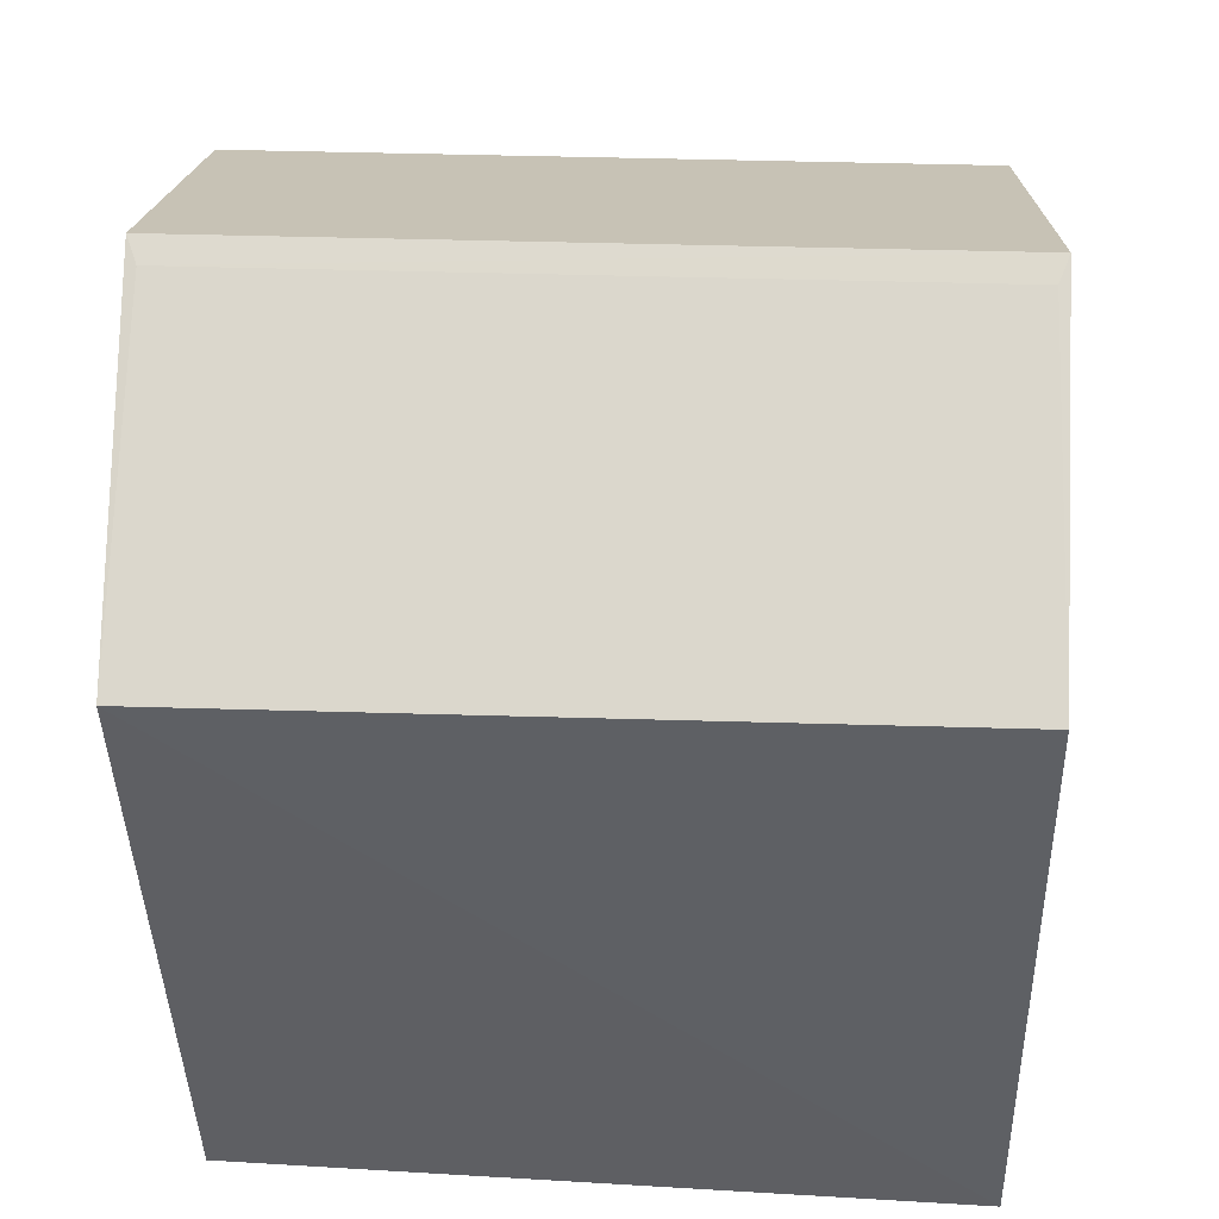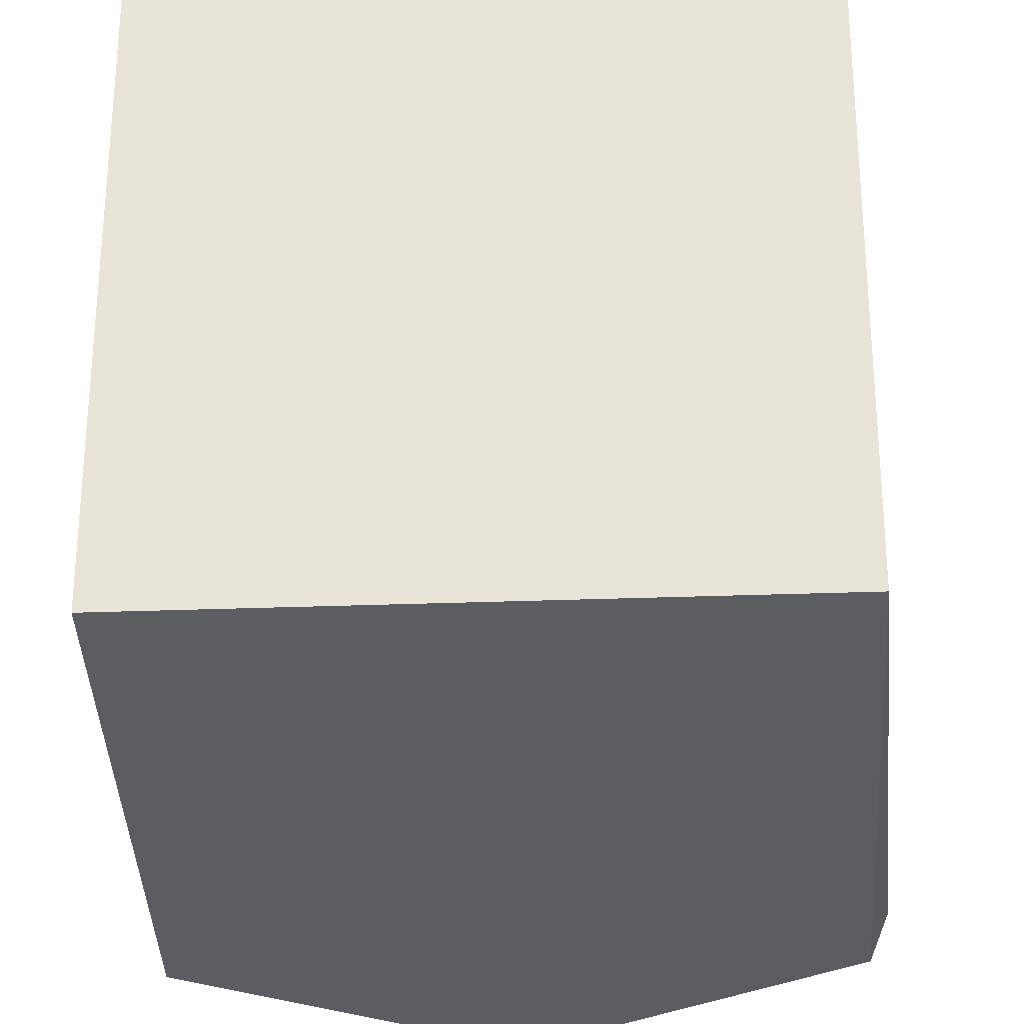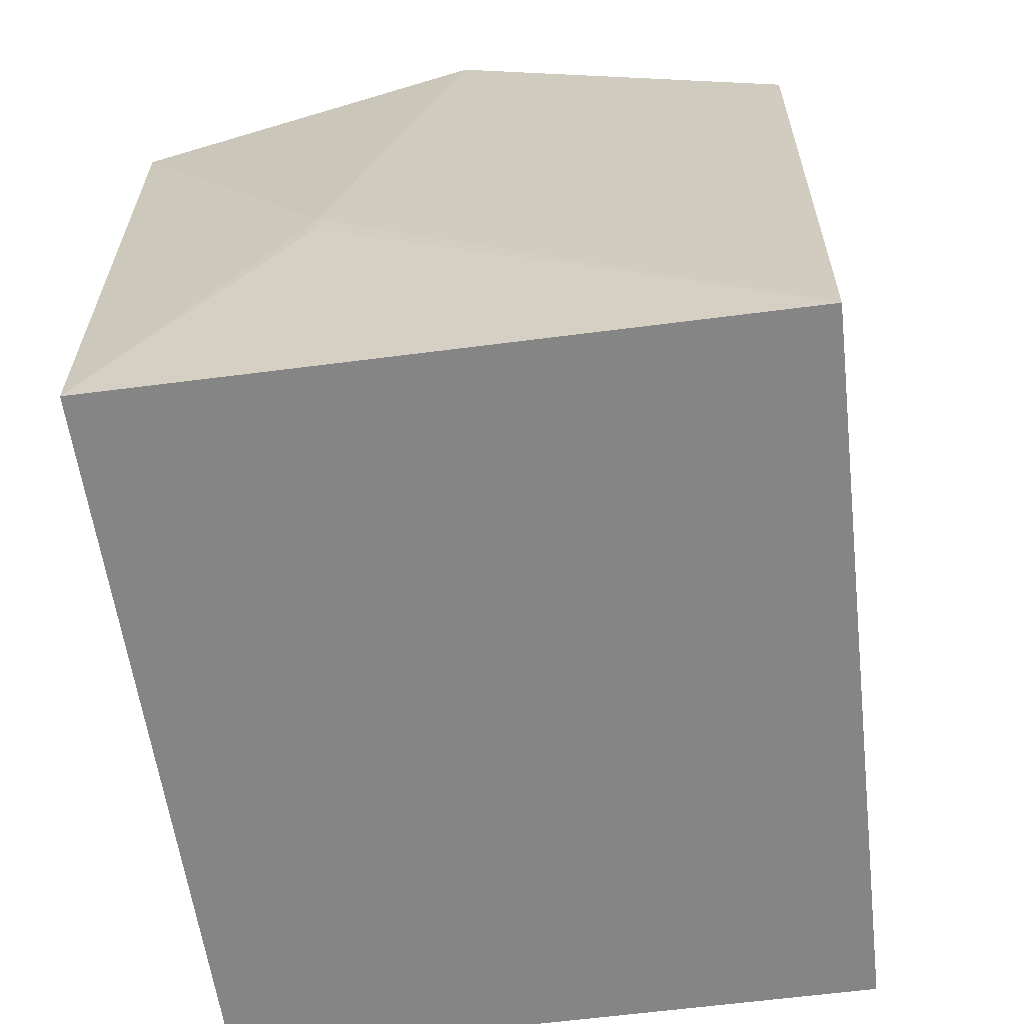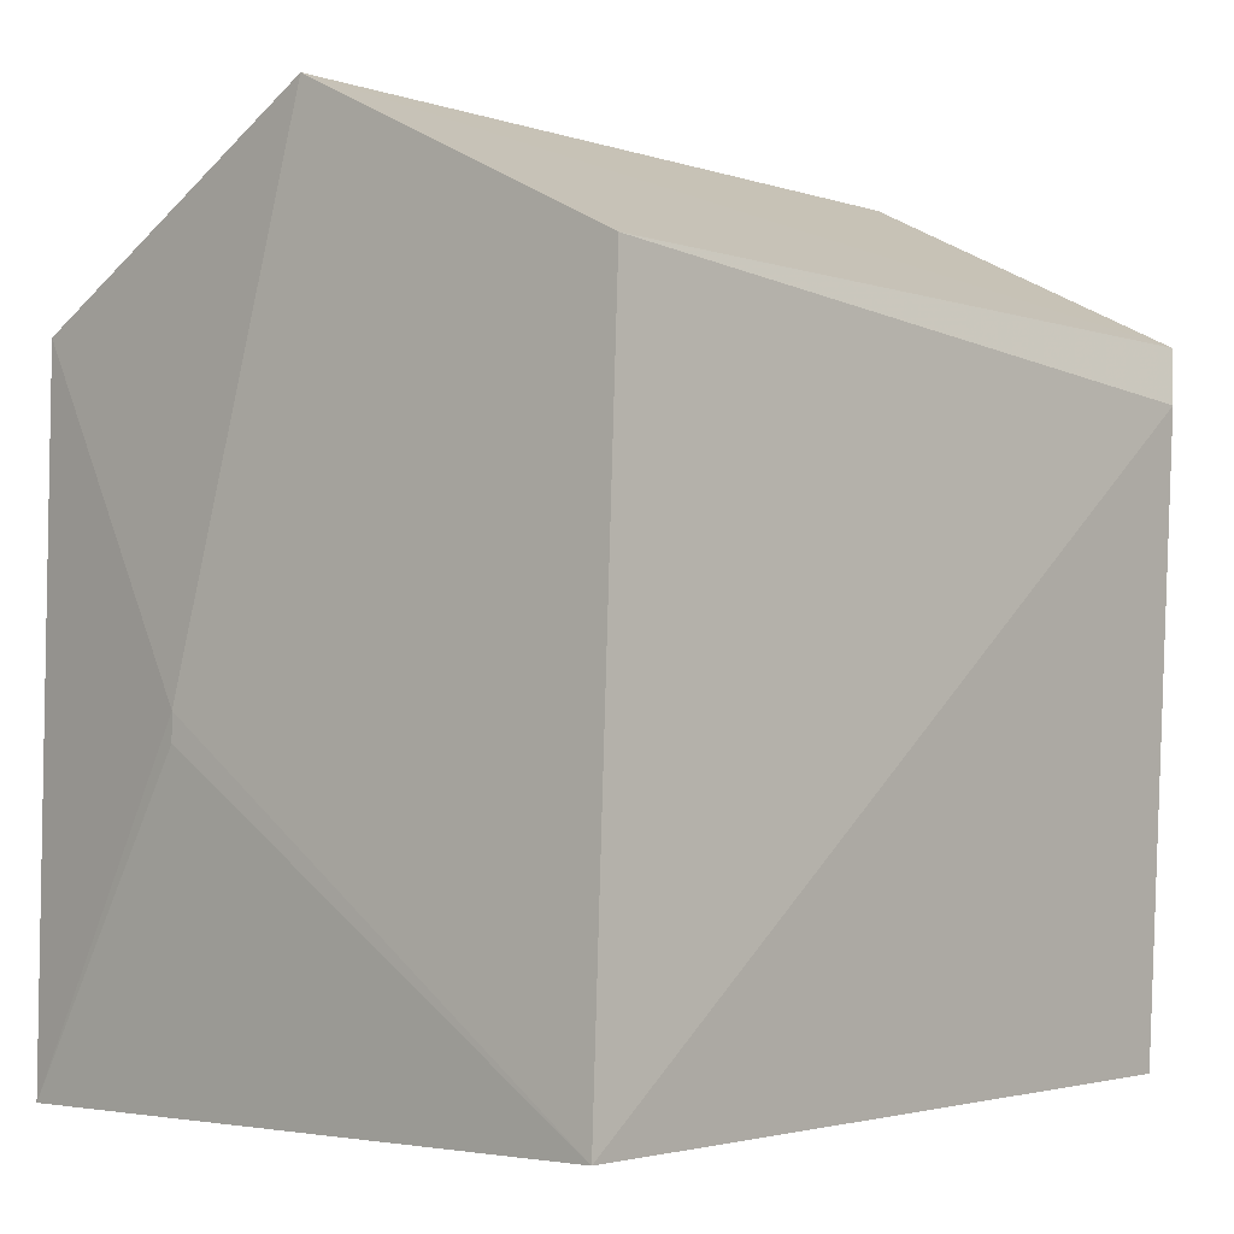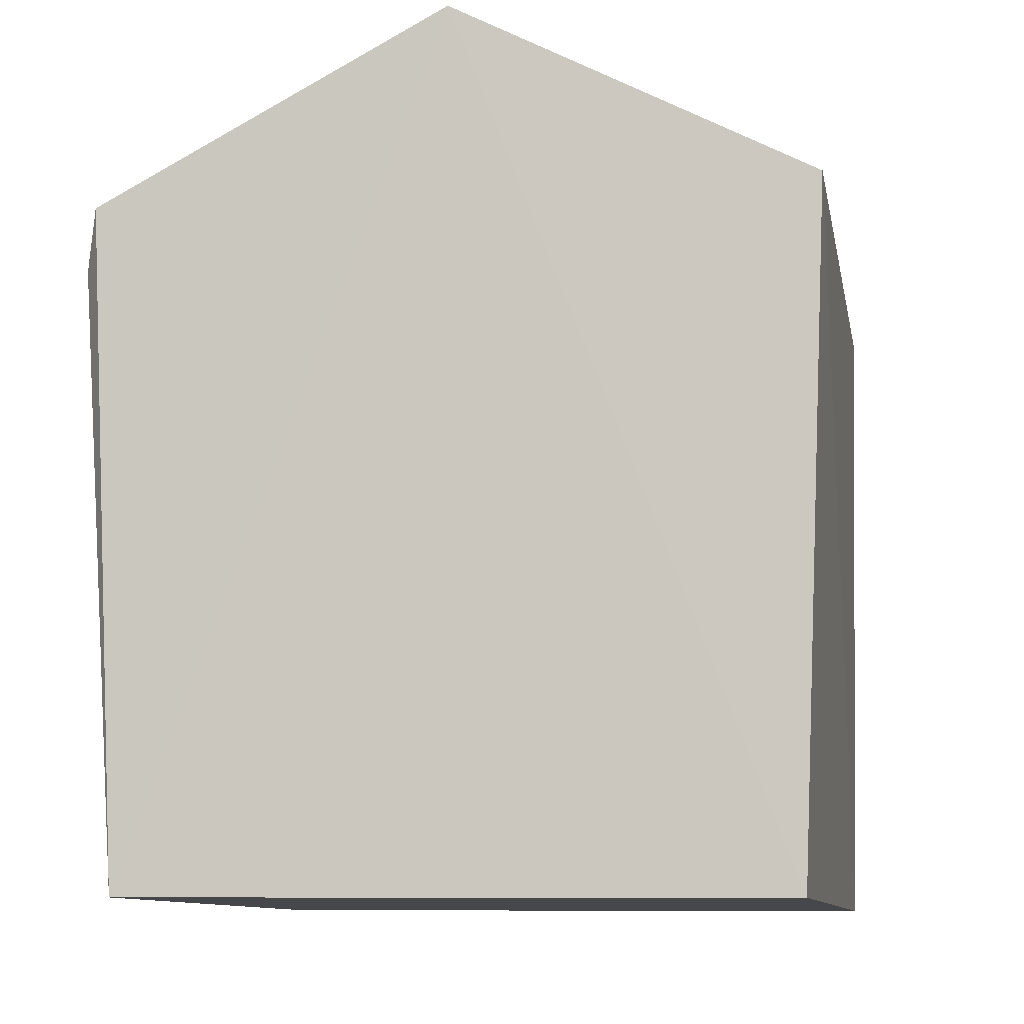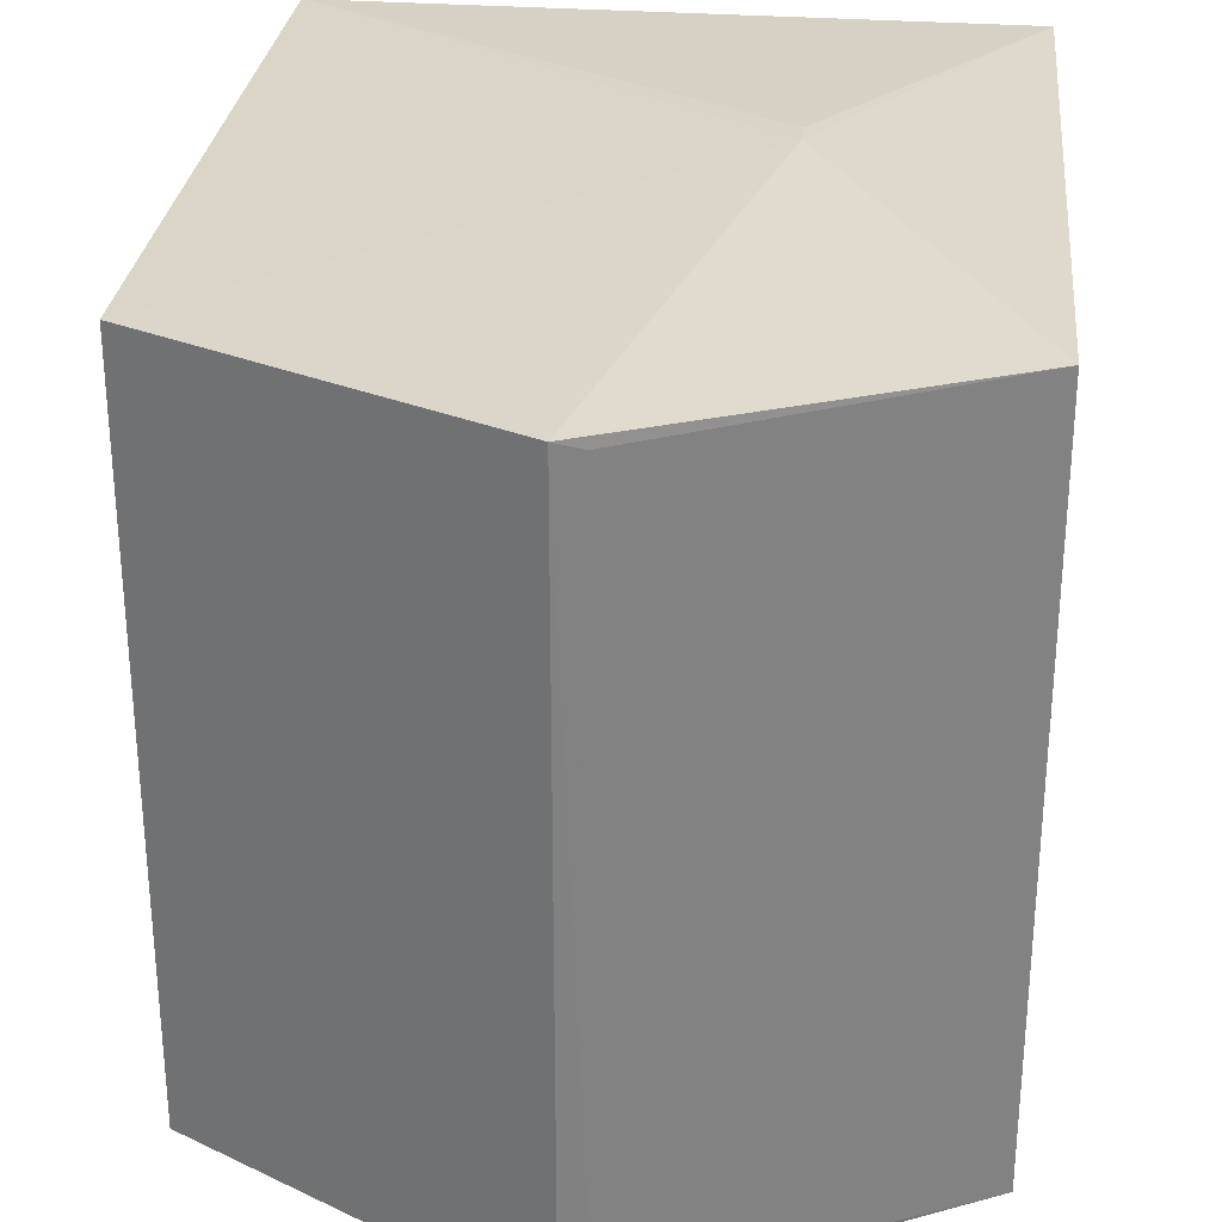
<metadata>
{"format":"obj","ext":"obj","renderer":"f3d","projection":"perspective","resolution":1024,"background":"white","views":[{"elev":45.9,"azim":-88.1,"up":"+Y"},{"elev":-34.3,"azim":2.8,"up":"+Z"},{"elev":-63.3,"azim":7.4,"up":"+Y"},{"elev":-3.9,"azim":43.5,"up":"+Y"},{"elev":-8.8,"azim":-169.9,"up":"+Y"},{"elev":29.4,"azim":-173.5,"up":"+Z"}]}
</metadata>
<code>
g Generated convex submesh 1
v -0.4377 1.082 1.287
v 1.06 0.03728 -1.176
v -1.141 2.195 -1.223
v 1.146 2.193 1.191
v -1.099 -0.02206 1.242
v 1.106 -0.02206 1.242
v -1.053 0.0376 -1.176
v -1.141 2.195 1.194
v 0.003613 2.778 -1.251
v 0.003613 2.778 1.221
v 1.146 2.193 -1.219
v 1.195 2.008 -1.14
v -0.08081 2.739 -1.215
v -0.08081 2.739 1.187
v -0.4377 0.9931 1.287
g Generated convex submesh 1_0
f 15 5 6
f 6 4 1
f 6 5 2
f 7 2 5
f 7 5 3
f 8 5 1
f 8 3 5
f 9 2 7
f 9 7 3
f 10 1 4
f 10 8 1
f 11 9 10
f 11 2 9
f 11 10 4
f 12 11 4
f 12 6 2
f 12 4 6
f 12 2 11
f 13 3 8
f 13 9 3
f 13 10 9
f 14 10 13
f 14 8 10
f 14 13 8
f 15 1 5
f 15 6 1

</code>
